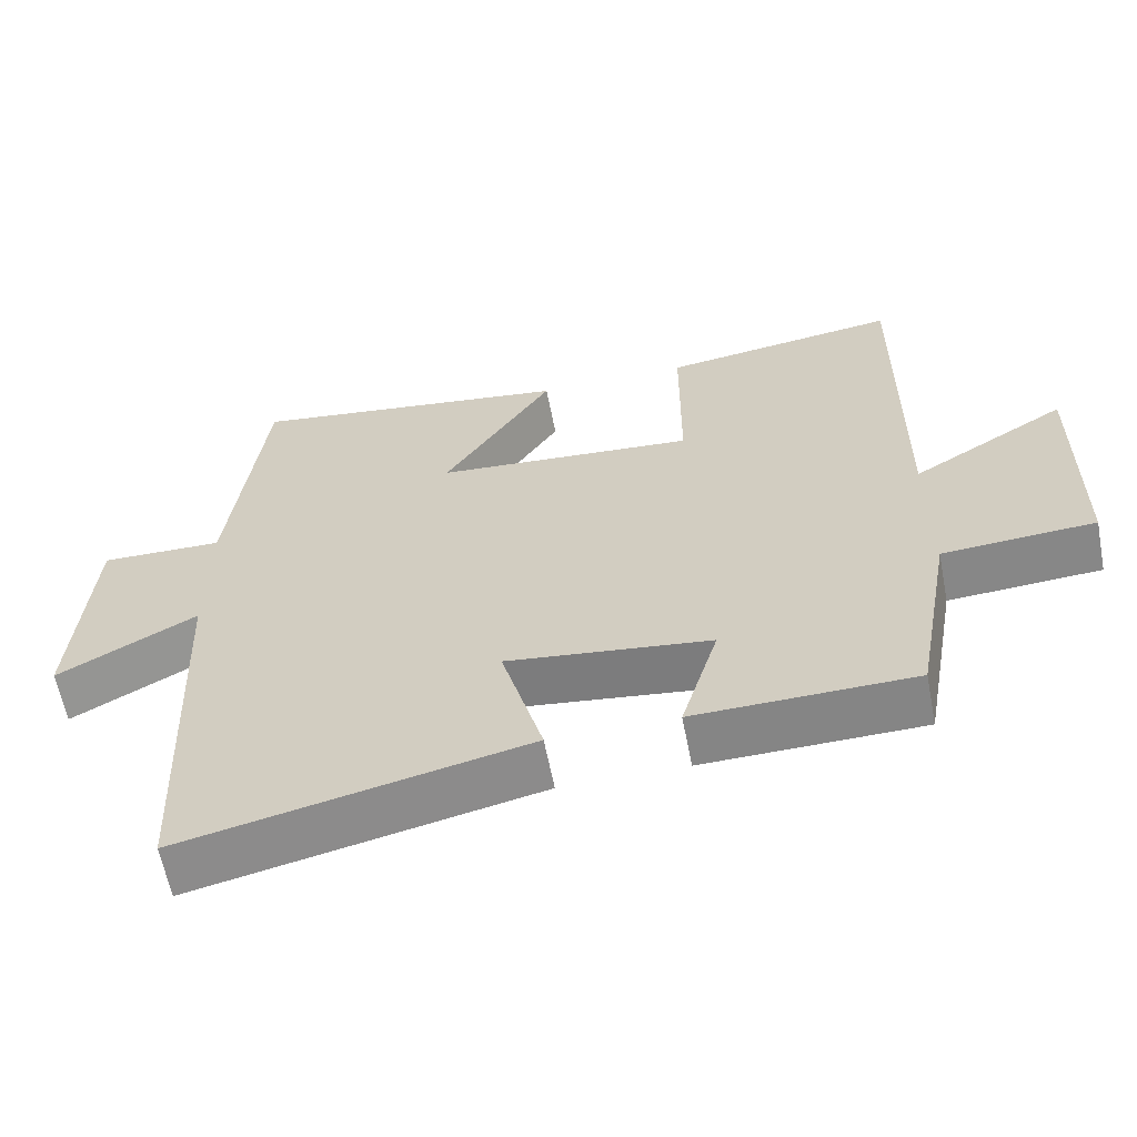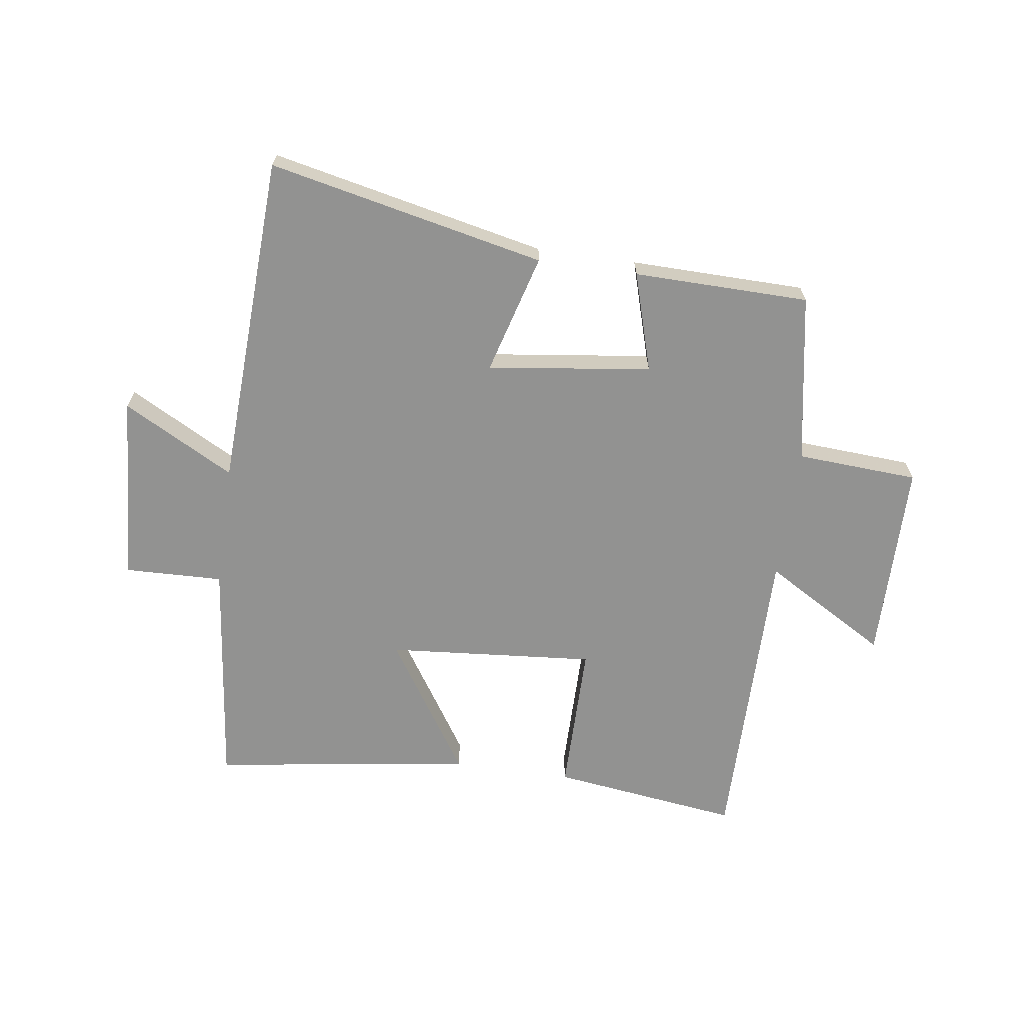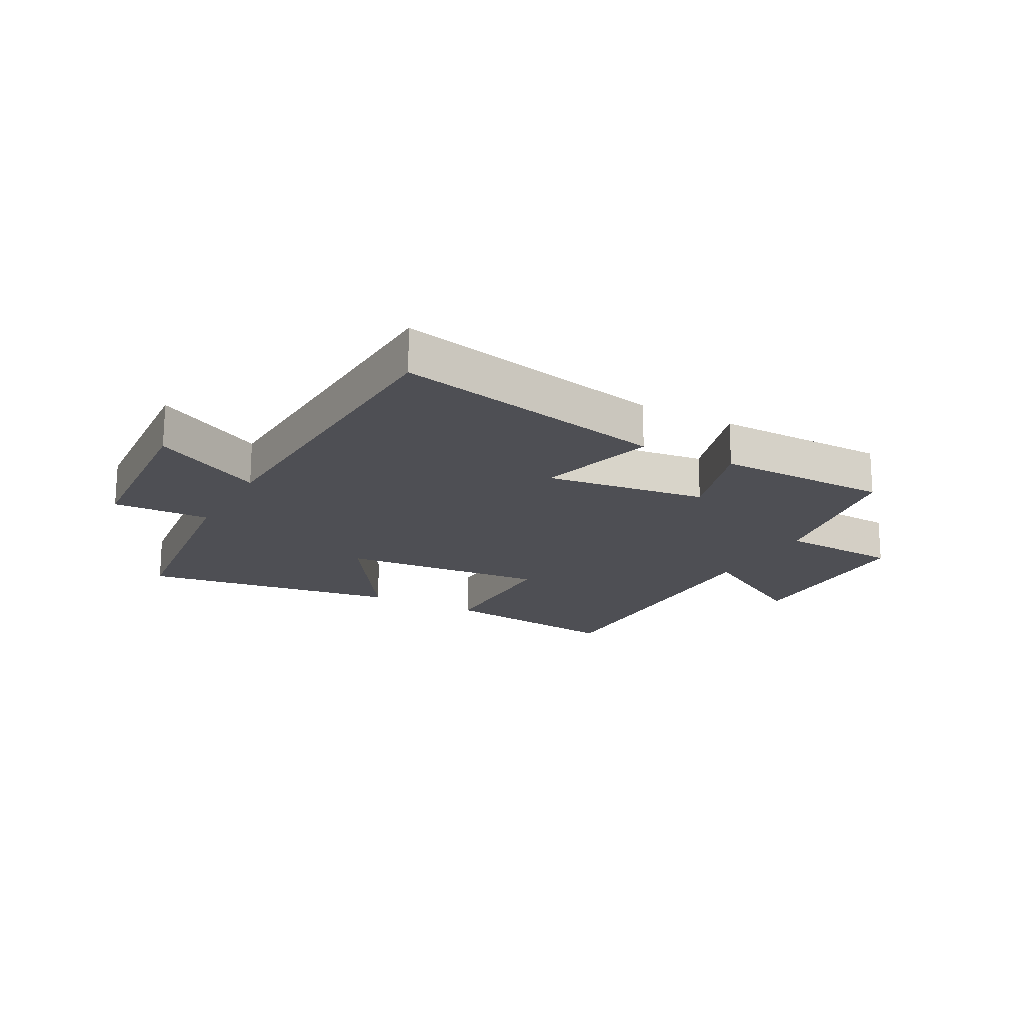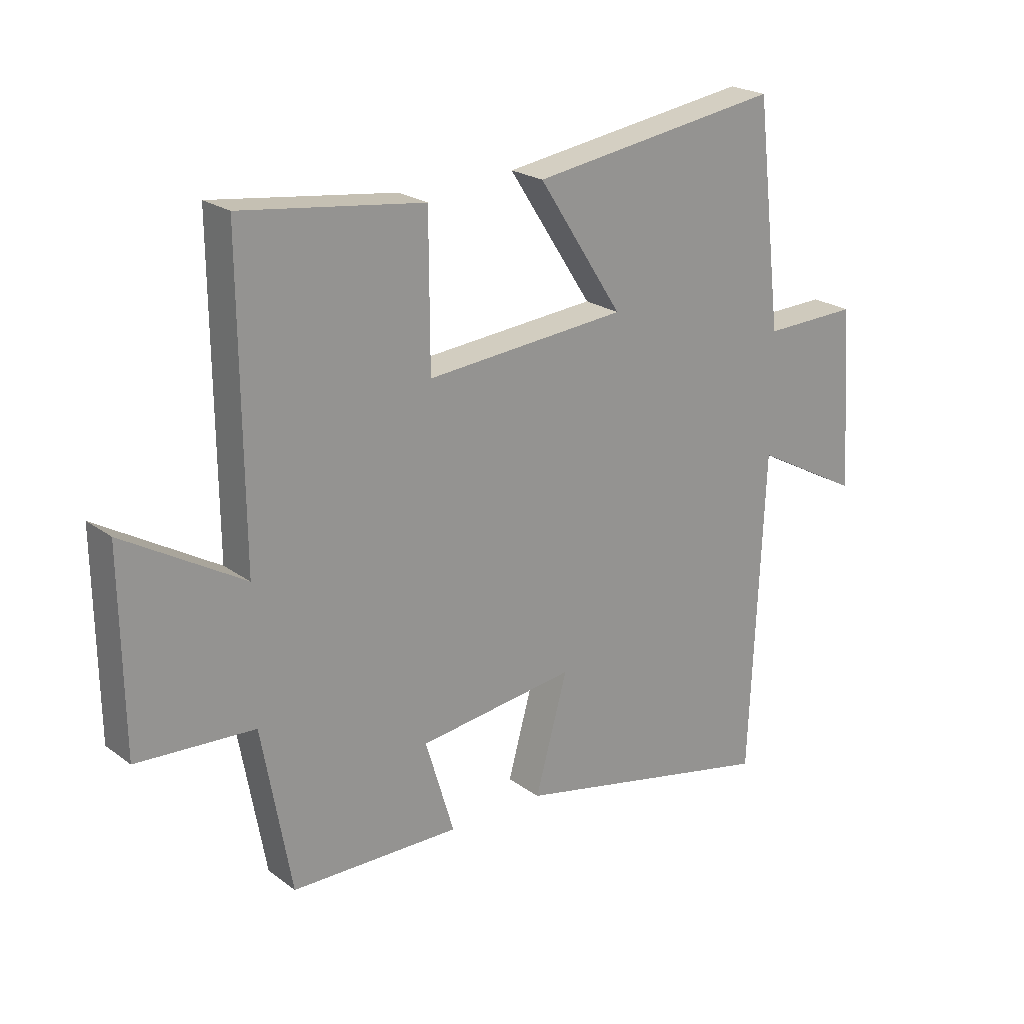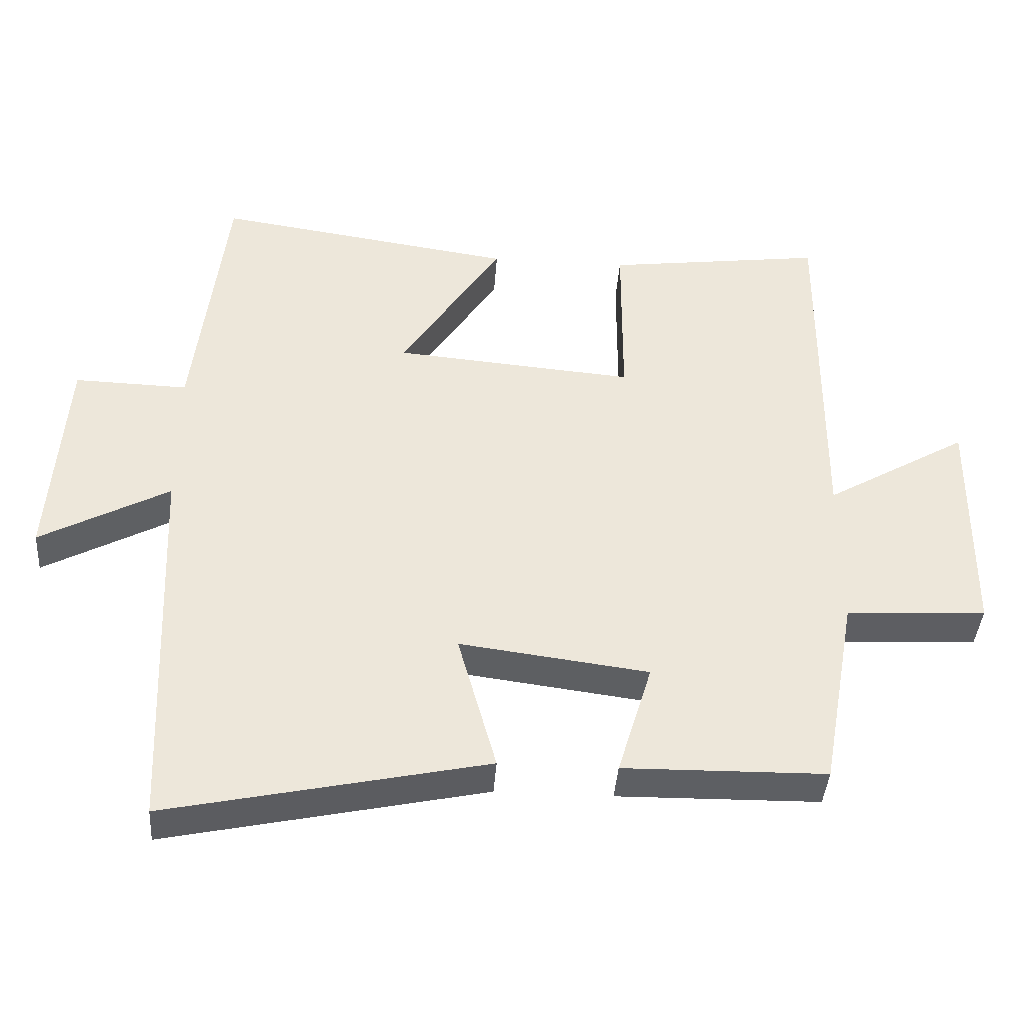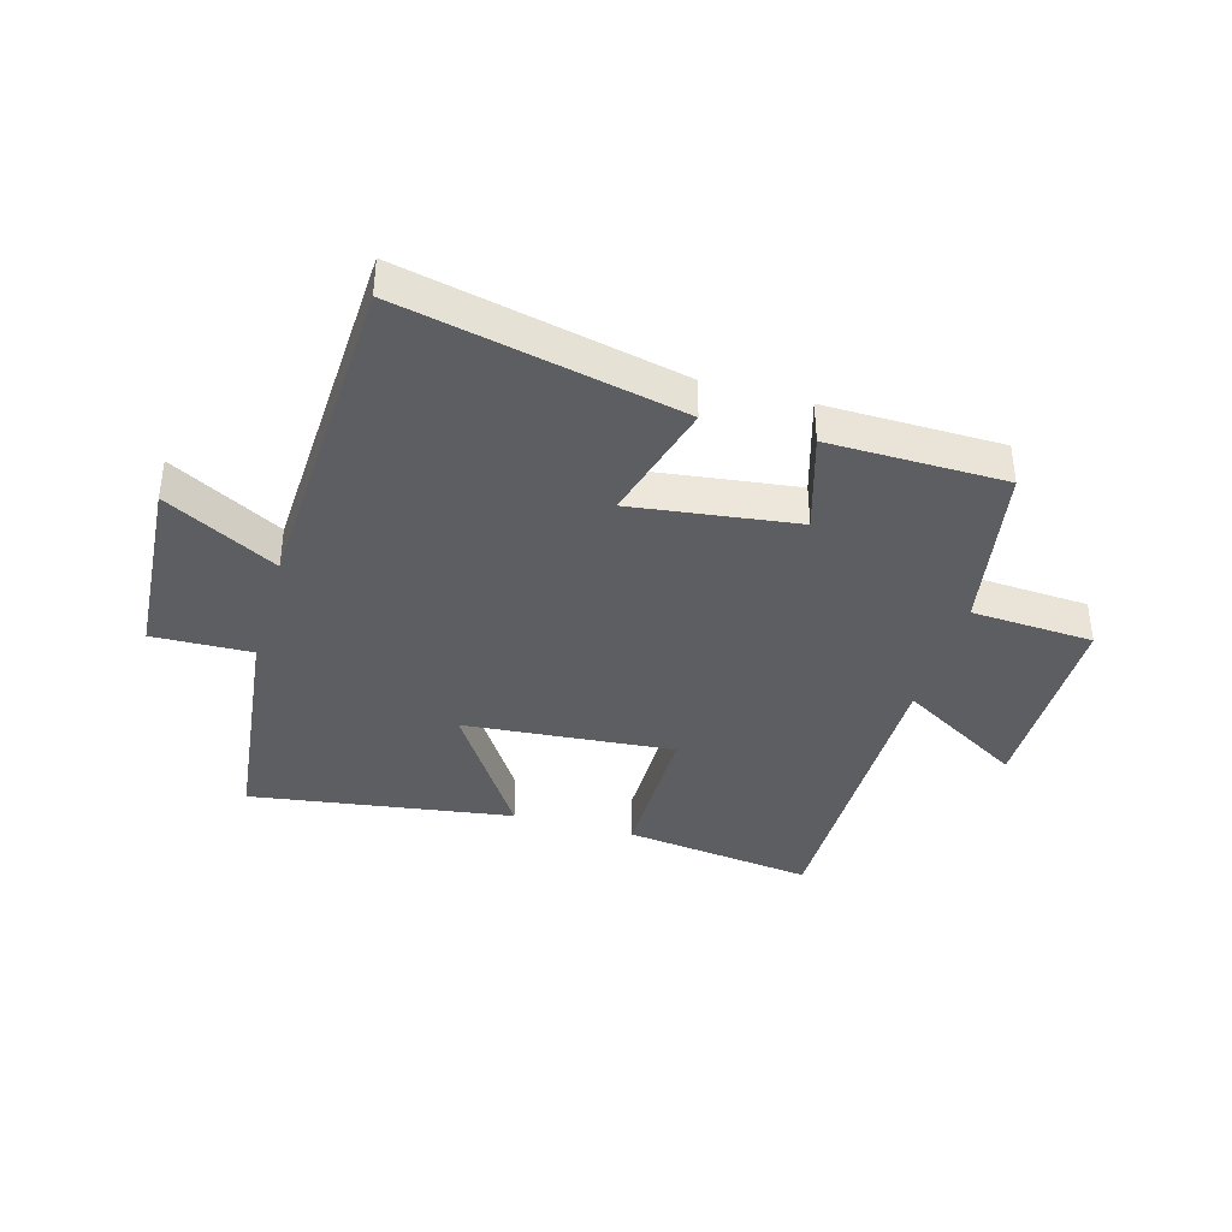
<metadata>
{"format":"obj","ext":"obj","renderer":"f3d","projection":"perspective","resolution":1024,"background":"white","views":[{"elev":-61.4,"azim":-169.0,"up":"+Z"},{"elev":-66.2,"azim":171.8,"up":"+Y"},{"elev":-18.4,"azim":151.5,"up":"+Y"},{"elev":22.3,"azim":-38.7,"up":"+Z"},{"elev":-40.4,"azim":176.0,"up":"+Z"},{"elev":-38.5,"azim":164.0,"up":"+Y"}]}
</metadata>
<code>
v 0.454 0.07 0.565
v 0.5 0.07 0.176
v 0.665 0.07 0.181
v 0.687 0.07 -0.137
v 0.5 0.07 -0.036
v 0.476 0.07 -0.599
v 0.013 0.07 -0.5
v 0.069 0.07 -0.298
v -0.205 0.07 -0.334
v -0.155 0.07 -0.5
v -0.449 0.07 -0.496
v -0.5 0.07 -0.212
v -0.704 0.07 -0.2
v -0.708 0.07 0.138
v -0.5 0.07 0.016
v -0.504 0.07 0.541
v -0.187 0.07 0.5
v -0.186 0.07 0.244
v 0.164 0.07 0.274
v 0.017 0.07 0.5
v 0.454 0 0.565
v 0.5 0 0.176
v 0.665 0 0.181
v 0.687 0 -0.137
v 0.5 0 -0.036
v 0.476 0 -0.599
v 0.013 0 -0.5
v 0.069 0 -0.298
v -0.205 0 -0.334
v -0.155 0 -0.5
v -0.449 0 -0.496
v -0.5 0 -0.212
v -0.704 0 -0.2
v -0.708 0 0.138
v -0.5 0 0.016
v -0.504 0 0.541
v -0.187 0 0.5
v -0.186 0 0.244
v 0.164 0 0.274
v 0.017 0 0.5
f 19 20 1 2
f 18 19 2
f 15 16 17 18
f 15 18 2
f 12 13 14 15
f 9 10 11 12
f 8 9 12 15
f 5 6 7 8
f 5 8 15 2
f 2 3 4 5
f 22 21 40 39
f 22 39 38
f 38 37 36 35
f 22 38 35
f 35 34 33 32
f 32 31 30 29
f 35 32 29 28
f 28 27 26 25
f 22 35 28 25
f 25 24 23 22
f 1 21 22 2
f 2 22 23 3
f 3 23 24 4
f 4 24 25 5
f 5 25 26 6
f 6 26 27 7
f 7 27 28 8
f 8 28 29 9
f 9 29 30 10
f 10 30 31 11
f 11 31 32 12
f 12 32 33 13
f 13 33 34 14
f 14 34 35 15
f 15 35 36 16
f 16 36 37 17
f 17 37 38 18
f 18 38 39 19
f 19 39 40 20
f 20 40 21 1

</code>
